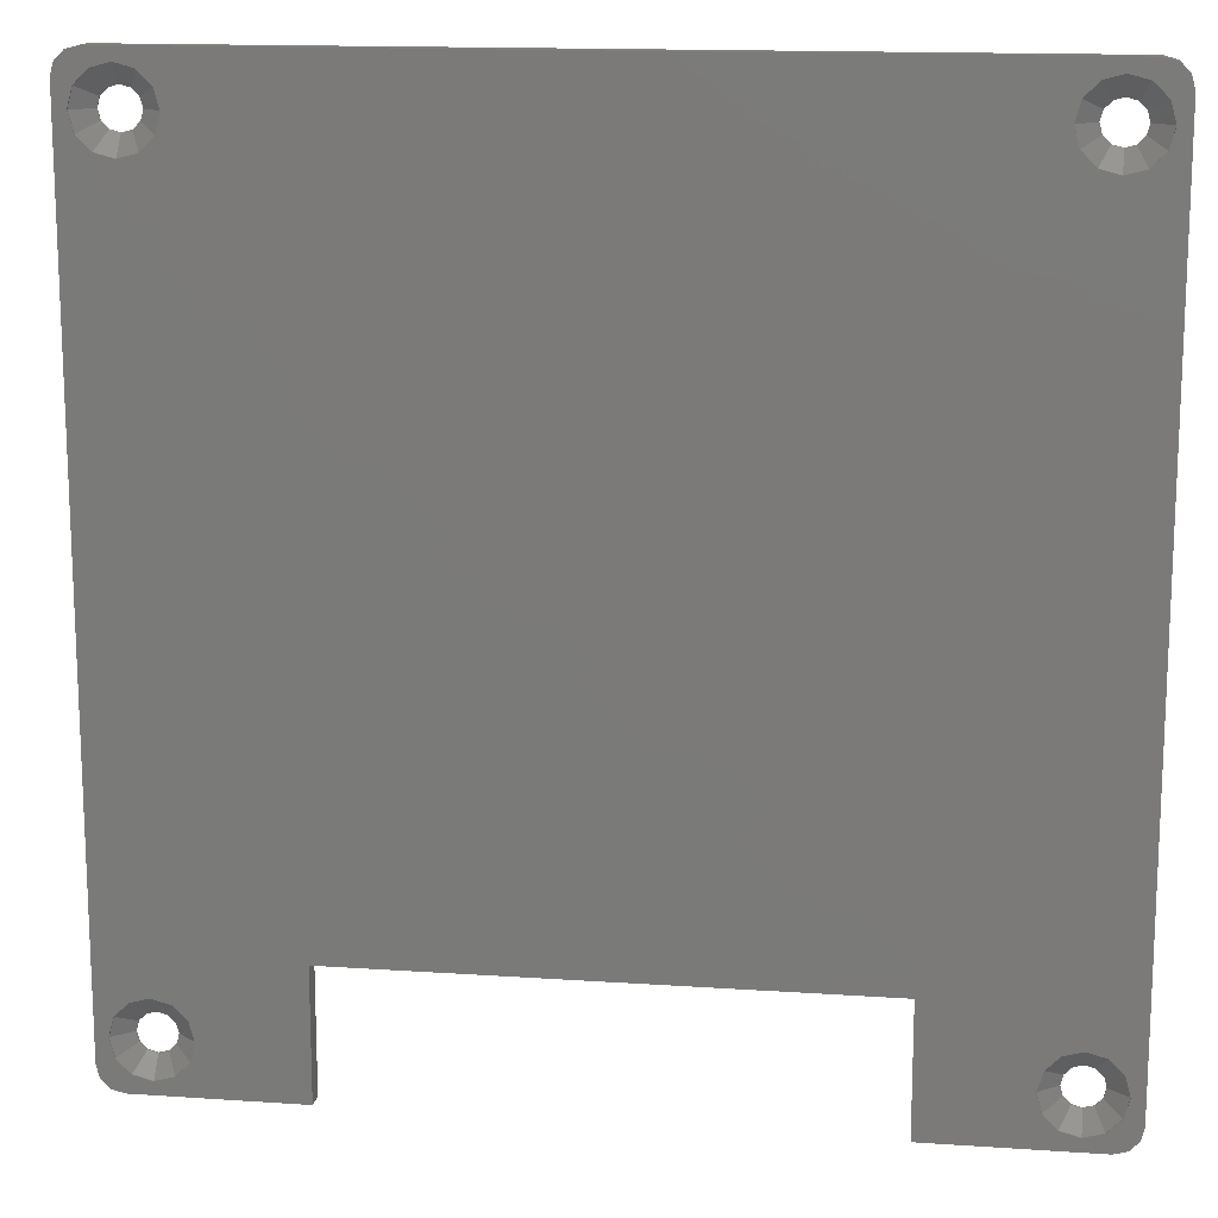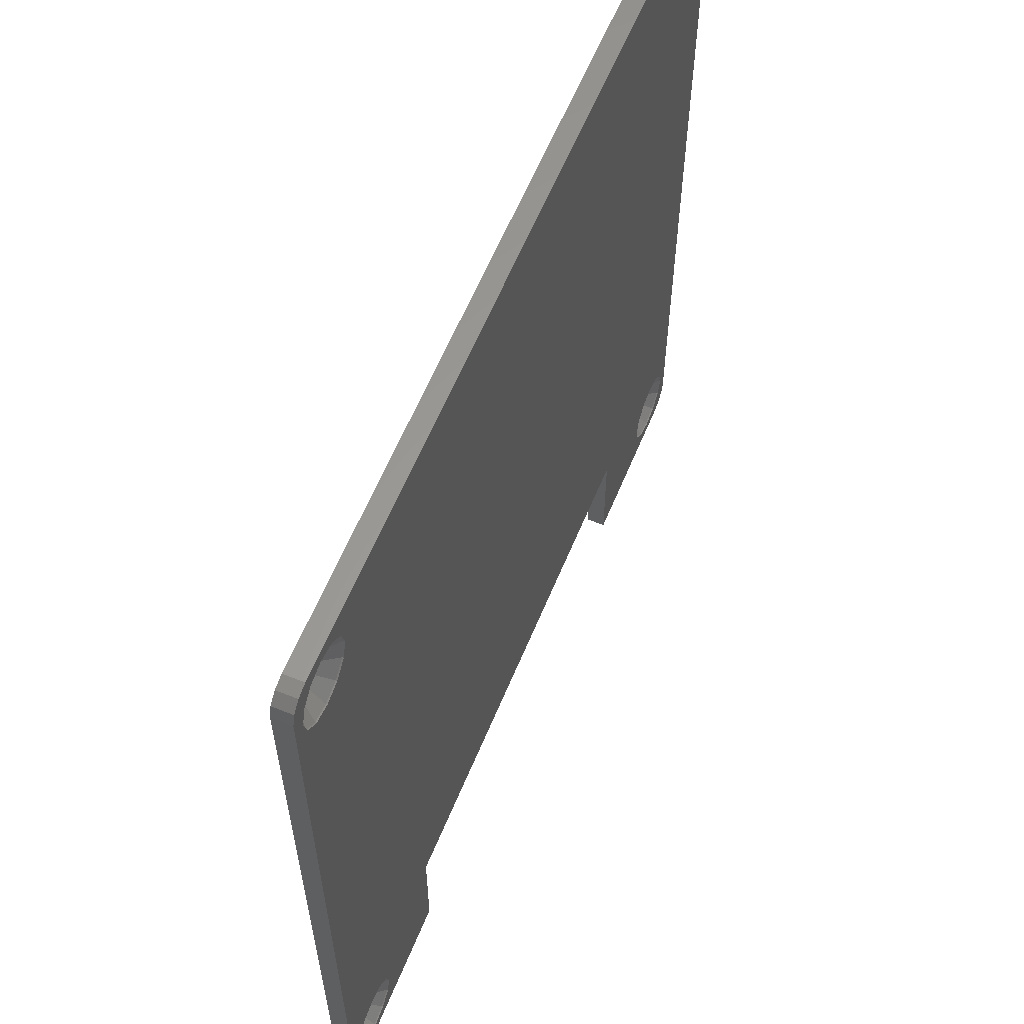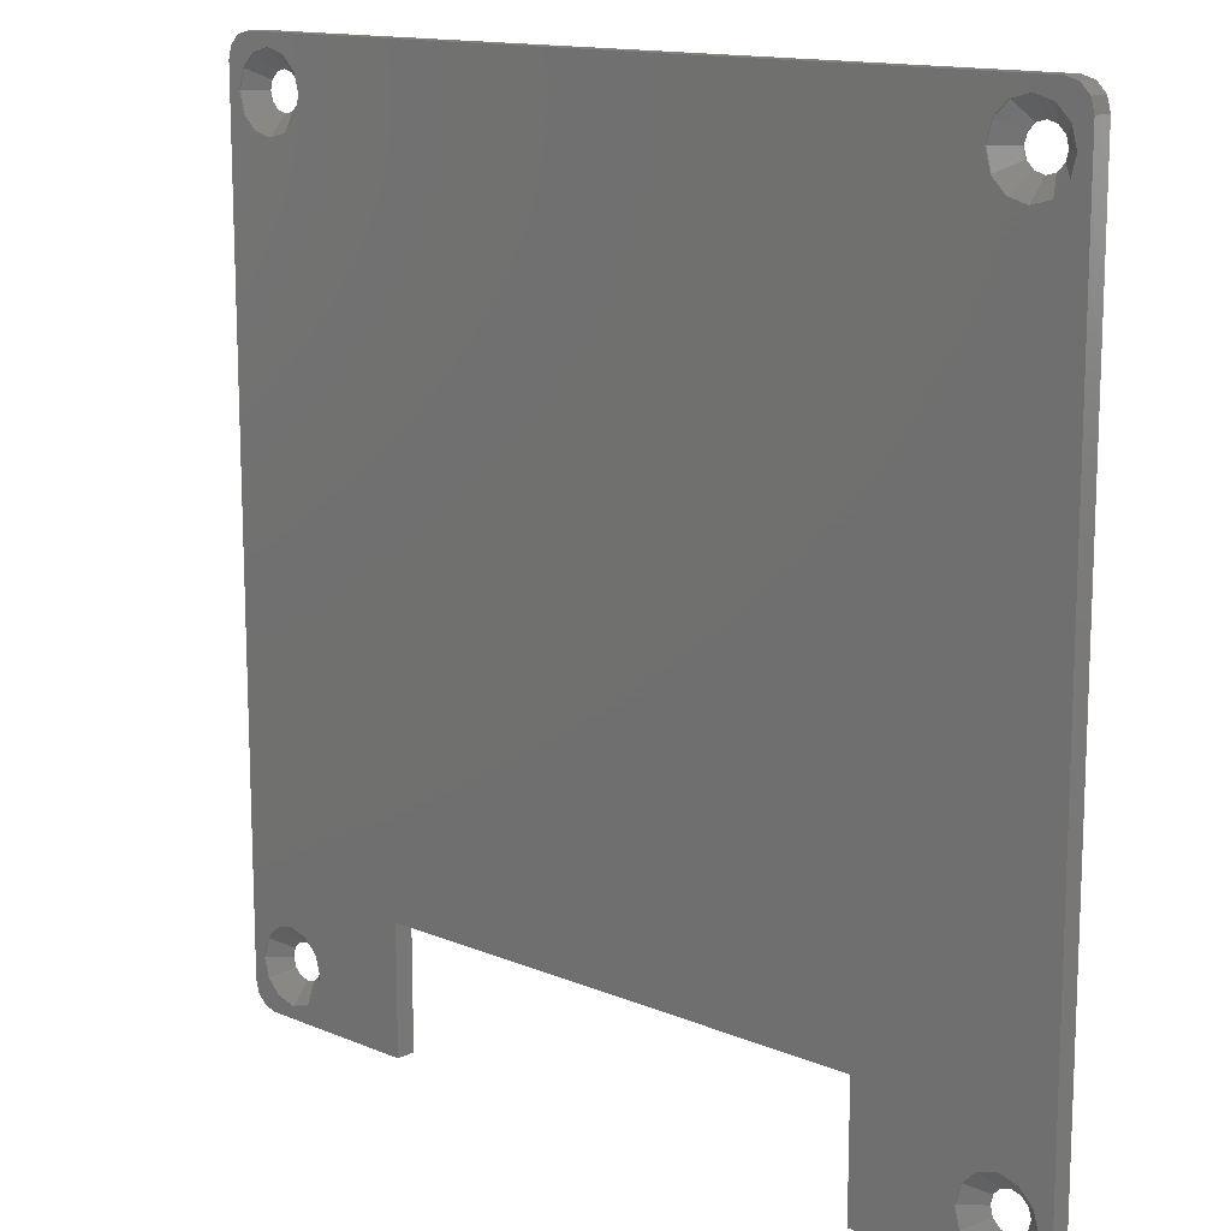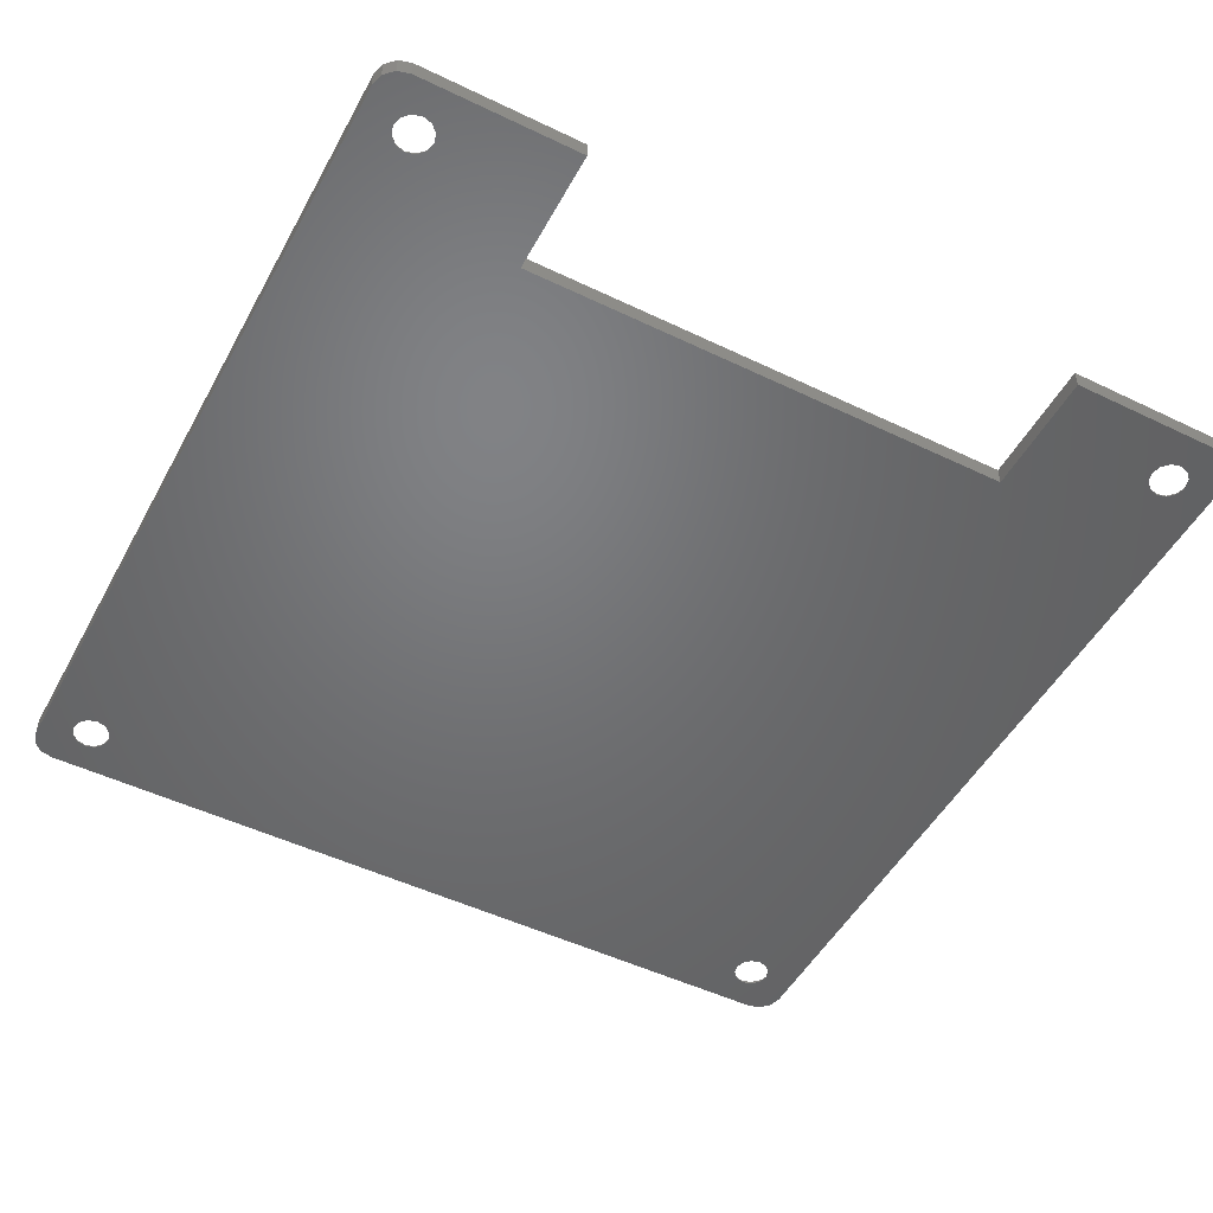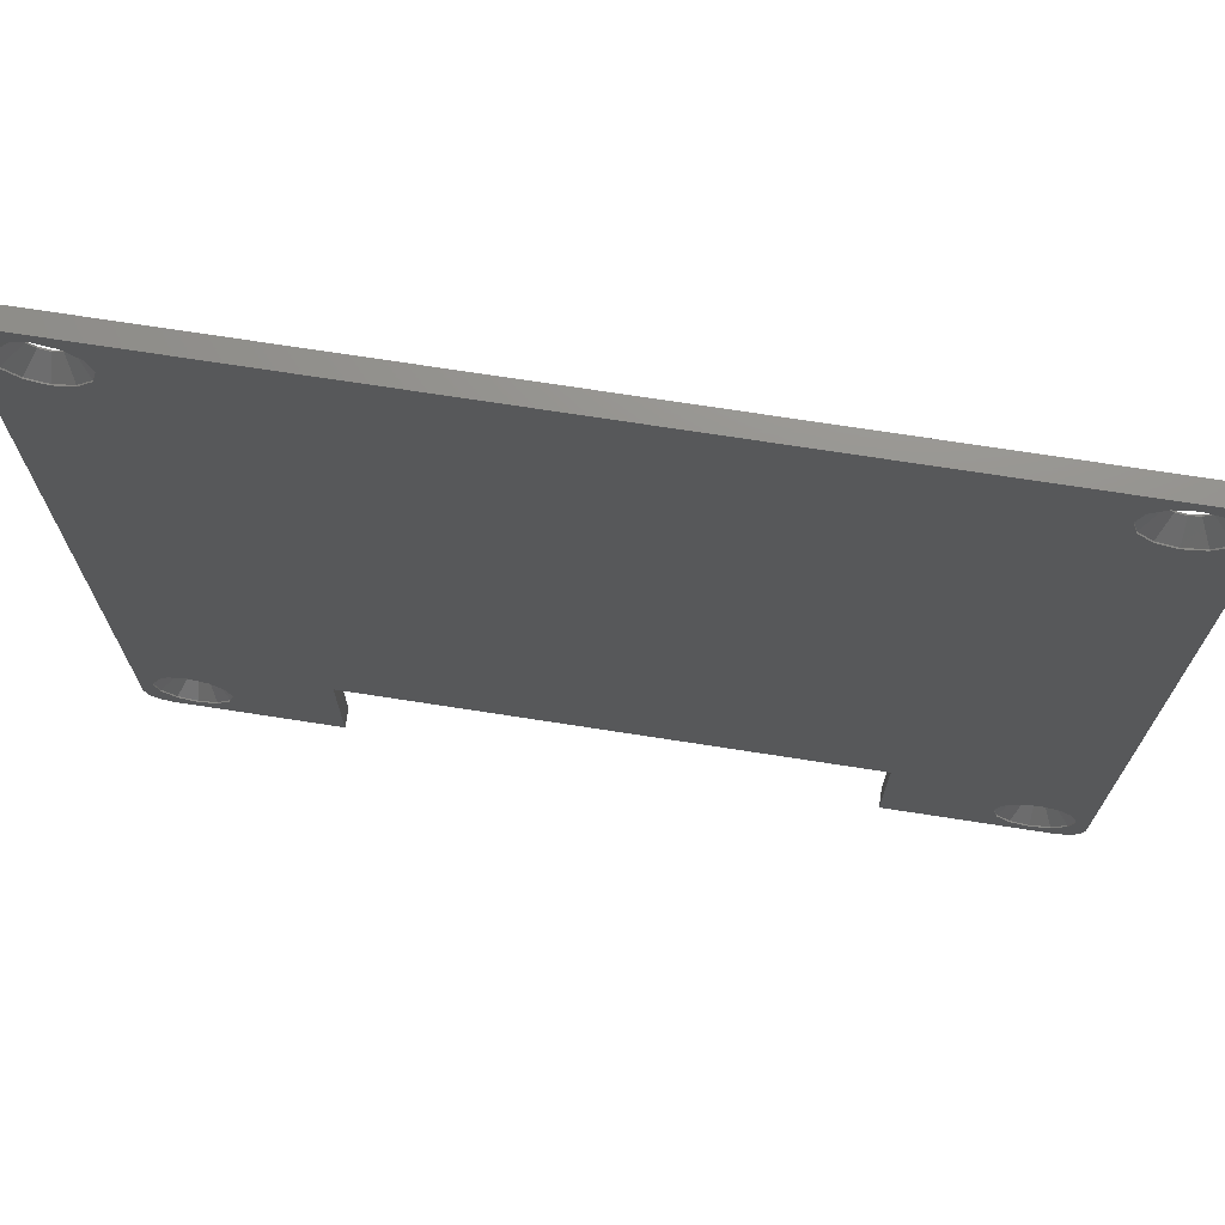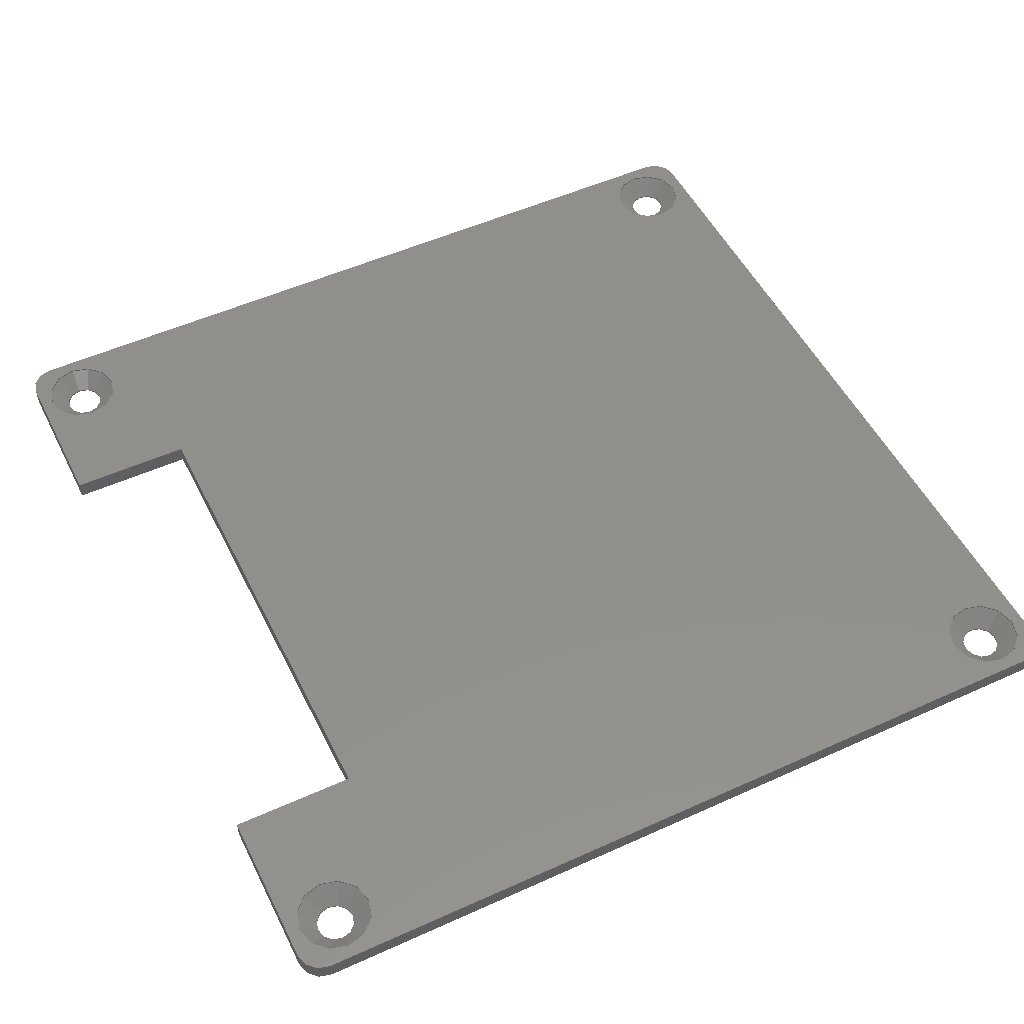
<metadata>
{"format":"stl","ext":"stl","renderer":"f3d","projection":"perspective","resolution":1024,"background":"white","views":[{"elev":14.7,"azim":8.4,"up":"+Y"},{"elev":60.8,"azim":-67.6,"up":"+Y"},{"elev":13.8,"azim":42.9,"up":"+Y"},{"elev":-49.9,"azim":-27.9,"up":"+Z"},{"elev":72.1,"azim":8.8,"up":"+Y"},{"elev":51.8,"azim":63.9,"up":"+Z"}]}
</metadata>
<code>
# stl→obj: 232 verts, 476 faces
v 5.5 4 0
v 5.299 4.75 0.1
v 5.299 4.75 0
v 5.5 4 0.1
v 2.5 4 0.1
v 2.701 4.75 0
v 2.701 4.75 0.1
v 2.5 4 0
v 4 5.5 0
v 4.75 5.299 0.1
v 4 5.5 0.1
v 4.75 5.299 0
v 3.25 5.299 0
v 3.25 5.299 0.1
v 4.75 2.701 0
v 4 2.5 0.1
v 4.75 2.701 0.1
v 4 2.5 0
v 5.299 3.25 0
v 5.299 3.25 0.1
v 3.25 2.701 0.1
v 3.25 2.701 0
v 2.701 3.25 0.1
v 2.701 3.25 0
v 5.5 1.402 1.4
v 4 1 1.4
v 7 4 1.4
v 6.598 5.5 1.4
v 6.598 2.5 1.4
v 1.402 2.5 1.4
v 1 4 1.4
v 2.5 1.402 1.4
v 1.402 5.5 1.4
v 5.5 6.598 1.4
v 4 7 1.4
v 2.5 6.598 1.4
v 6.598 5.5 1.5
v 7 4 1.5
v 1 4 1.5
v 1.402 5.5 1.5
v 5.5 6.598 1.5
v 4 7 1.5
v 2.5 6.598 1.5
v 6.598 2.5 1.5
v 2.5 1.402 1.5
v 4 1 1.5
v 1.402 2.5 1.5
v 5.5 1.402 1.5
v 5.5 66 0
v 5.299 66.75 0.1
v 5.299 66.75 0
v 5.5 66 0.1
v 2.5 66 0.1
v 2.701 66.75 0
v 2.701 66.75 0.1
v 2.5 66 0
v 4 67.5 0
v 4.75 67.3 0.1
v 4 67.5 0.1
v 4.75 67.3 0
v 3.25 67.3 0
v 3.25 67.3 0.1
v 4.75 64.7 0
v 4 64.5 0.1
v 4.75 64.7 0.1
v 4 64.5 0
v 5.299 65.25 0
v 5.299 65.25 0.1
v 3.25 64.7 0.1
v 3.25 64.7 0
v 2.701 65.25 0.1
v 2.701 65.25 0
v 5.5 63.4 1.4
v 4 63 1.4
v 7 66 1.4
v 6.598 67.5 1.4
v 6.598 64.5 1.4
v 1.402 64.5 1.4
v 1 66 1.4
v 2.5 63.4 1.4
v 1.402 67.5 1.4
v 5.5 68.6 1.4
v 4 69 1.4
v 2.5 68.6 1.4
v 6.598 67.5 1.5
v 7 66 1.5
v 1 66 1.5
v 1.402 67.5 1.5
v 5.5 68.6 1.5
v 4 69 1.5
v 2.5 68.6 1.5
v 6.598 64.5 1.5
v 2.5 63.4 1.5
v 4 63 1.5
v 1.402 64.5 1.5
v 5.5 63.4 1.5
v 67.5 4 0
v 67.3 4.75 0.1
v 67.3 4.75 0
v 67.5 4 0.1
v 64.5 4 0.1
v 64.7 4.75 0
v 64.7 4.75 0.1
v 64.5 4 0
v 66 5.5 0
v 66.75 5.299 0.1
v 66 5.5 0.1
v 66.75 5.299 0
v 65.25 5.299 0
v 65.25 5.299 0.1
v 66.75 2.701 0
v 66 2.5 0.1
v 66.75 2.701 0.1
v 66 2.5 0
v 67.3 3.25 0
v 67.3 3.25 0.1
v 65.25 2.701 0.1
v 65.25 2.701 0
v 64.7 3.25 0.1
v 64.7 3.25 0
v 67.5 1.402 1.4
v 66 1 1.4
v 69 4 1.4
v 68.6 5.5 1.4
v 68.6 2.5 1.4
v 63.4 2.5 1.4
v 63 4 1.4
v 64.5 1.402 1.4
v 63.4 5.5 1.4
v 67.5 6.598 1.4
v 66 7 1.4
v 64.5 6.598 1.4
v 68.6 5.5 1.5
v 69 4 1.5
v 63 4 1.5
v 63.4 5.5 1.5
v 67.5 6.598 1.5
v 66 7 1.5
v 64.5 6.598 1.5
v 68.6 2.5 1.5
v 64.5 1.402 1.5
v 66 1 1.5
v 63.4 2.5 1.5
v 67.5 1.402 1.5
v 67.5 66 0
v 67.3 66.75 0.1
v 67.3 66.75 0
v 67.5 66 0.1
v 64.5 66 0.1
v 64.7 66.75 0
v 64.7 66.75 0.1
v 64.5 66 0
v 66 67.5 0
v 66.75 67.3 0.1
v 66 67.5 0.1
v 66.75 67.3 0
v 65.25 67.3 0
v 65.25 67.3 0.1
v 66.75 64.7 0
v 66 64.5 0.1
v 66.75 64.7 0.1
v 66 64.5 0
v 67.3 65.25 0
v 67.3 65.25 0.1
v 65.25 64.7 0.1
v 65.25 64.7 0
v 64.7 65.25 0.1
v 64.7 65.25 0
v 67.5 63.4 1.4
v 66 63 1.4
v 69 66 1.4
v 68.6 67.5 1.4
v 68.6 64.5 1.4
v 63.4 64.5 1.4
v 63 66 1.4
v 64.5 63.4 1.4
v 63.4 67.5 1.4
v 67.5 68.6 1.4
v 66 69 1.4
v 64.5 68.6 1.4
v 68.6 67.5 1.5
v 69 66 1.5
v 63 66 1.5
v 63.4 67.5 1.5
v 67.5 68.6 1.5
v 66 69 1.5
v 64.5 68.6 1.5
v 68.6 64.5 1.5
v 64.5 63.4 1.5
v 66 63 1.5
v 63.4 64.5 1.5
v 67.5 63.4 1.5
v 70 2 1.5
v 70 68 0
v 70 68 1.5
v 70 2 0
v 69.73 1 1.5
v 69.73 1 0
v 68 0 0
v 69 0.268 1.5
v 68 0 1.5
v 69 0.268 0
v 15 10 1.5
v 0 68 1.5
v 55 10 1.5
v 69 69.73 1.5
v 68 70 1.5
v 2 70 1.5
v 1 69.73 1.5
v 0.268 69 1.5
v 0 2 1.5
v 1 0.268 1.5
v 0.268 1 1.5
v 69.73 69 1.5
v 55 0 1.5
v 15 0 1.5
v 2 0 1.5
v 1 0.268 0
v 2 0 0
v 0 2 0
v 0 68 0
v 2 70 0
v 1 69.73 0
v 69 69.73 0
v 68 70 0
v 69.73 69 0
v 15 0 0
v 55 0 0
v 0.268 69 0
v 0.268 1 0
v 15 10 0
v 55 10 0
f 1 2 3
f 2 1 4
f 5 6 7
f 6 5 8
f 9 10 11
f 10 9 12
f 3 10 12
f 10 3 2
f 13 11 14
f 11 13 9
f 7 13 14
f 13 7 6
f 15 16 17
f 16 15 18
f 19 4 1
f 4 19 20
f 18 21 16
f 21 18 22
f 23 8 5
f 8 23 24
f 15 20 19
f 20 15 17
f 21 24 23
f 24 21 22
f 16 25 17
f 25 16 26
f 27 28 4
f 4 28 2
f 4 29 27
f 29 4 20
f 21 23 30
f 30 5 31
f 20 25 29
f 25 20 17
f 21 26 16
f 26 21 32
f 32 21 30
f 5 33 31
f 28 34 10
f 2 28 10
f 11 35 36
f 35 10 34
f 10 35 11
f 23 5 30
f 14 11 36
f 5 7 33
f 36 7 14
f 7 36 33
f 27 37 28
f 37 27 38
f 39 33 40
f 33 39 31
f 35 41 42
f 41 35 34
f 28 41 34
f 41 28 37
f 36 42 43
f 42 36 35
f 40 36 43
f 36 40 33
f 29 38 27
f 38 29 44
f 26 45 46
f 45 26 32
f 47 31 39
f 31 47 30
f 25 44 29
f 44 25 48
f 25 46 48
f 46 25 26
f 45 30 47
f 30 45 32
f 49 50 51
f 50 49 52
f 53 54 55
f 54 53 56
f 57 58 59
f 58 57 60
f 51 58 60
f 58 51 50
f 61 59 62
f 59 61 57
f 55 61 62
f 61 55 54
f 63 64 65
f 64 63 66
f 67 52 49
f 52 67 68
f 66 69 64
f 69 66 70
f 71 56 53
f 56 71 72
f 63 68 67
f 68 63 65
f 69 72 71
f 72 69 70
f 64 73 65
f 73 64 74
f 75 76 52
f 52 76 50
f 52 77 75
f 77 52 68
f 69 71 78
f 78 53 79
f 68 73 77
f 73 68 65
f 69 74 64
f 74 69 80
f 80 69 78
f 53 81 79
f 76 82 58
f 50 76 58
f 59 83 84
f 83 58 82
f 58 83 59
f 71 53 78
f 62 59 84
f 53 55 81
f 84 55 62
f 55 84 81
f 75 85 76
f 85 75 86
f 87 81 88
f 81 87 79
f 83 89 90
f 89 83 82
f 76 89 82
f 89 76 85
f 84 90 91
f 90 84 83
f 81 91 88
f 91 81 84
f 77 86 75
f 86 77 92
f 74 93 94
f 93 74 80
f 95 79 87
f 79 95 78
f 73 92 77
f 92 73 96
f 73 94 96
f 94 73 74
f 93 78 95
f 78 93 80
f 97 98 99
f 98 97 100
f 101 102 103
f 102 101 104
f 105 106 107
f 106 105 108
f 108 98 106
f 98 108 99
f 109 107 110
f 107 109 105
f 102 110 103
f 110 102 109
f 111 112 113
f 112 111 114
f 115 100 97
f 100 115 116
f 114 117 112
f 117 114 118
f 119 104 101
f 104 119 120
f 115 113 116
f 113 115 111
f 118 119 117
f 119 118 120
f 112 121 113
f 121 112 122
f 123 124 100
f 100 124 98
f 100 125 123
f 125 100 116
f 117 119 126
f 126 101 127
f 116 121 125
f 121 116 113
f 117 122 112
f 122 117 128
f 128 117 126
f 101 129 127
f 124 130 106
f 98 124 106
f 107 131 132
f 131 106 130
f 106 131 107
f 119 101 126
f 110 107 132
f 101 103 129
f 132 103 110
f 103 132 129
f 123 133 124
f 133 123 134
f 135 129 136
f 129 135 127
f 131 137 138
f 137 131 130
f 124 137 130
f 137 124 133
f 132 138 139
f 138 132 131
f 136 132 139
f 132 136 129
f 125 134 123
f 134 125 140
f 122 141 142
f 141 122 128
f 143 127 135
f 127 143 126
f 121 140 125
f 140 121 144
f 121 142 144
f 142 121 122
f 141 126 143
f 126 141 128
f 145 146 147
f 146 145 148
f 149 150 151
f 150 149 152
f 153 154 155
f 154 153 156
f 147 154 156
f 154 147 146
f 157 155 158
f 155 157 153
f 151 157 158
f 157 151 150
f 159 160 161
f 160 159 162
f 163 148 145
f 148 163 164
f 162 165 160
f 165 162 166
f 167 152 149
f 152 167 168
f 159 164 163
f 164 159 161
f 165 168 167
f 168 165 166
f 160 169 161
f 169 160 170
f 171 172 148
f 148 172 146
f 148 173 171
f 173 148 164
f 165 167 174
f 174 149 175
f 164 169 173
f 169 164 161
f 165 170 160
f 170 165 176
f 176 165 174
f 149 177 175
f 172 178 154
f 146 172 154
f 155 179 180
f 179 154 178
f 154 179 155
f 167 149 174
f 158 155 180
f 149 151 177
f 180 151 158
f 151 180 177
f 171 181 172
f 181 171 182
f 183 177 184
f 177 183 175
f 179 185 186
f 185 179 178
f 172 185 178
f 185 172 181
f 180 186 187
f 186 180 179
f 184 180 187
f 180 184 177
f 173 182 171
f 182 173 188
f 170 189 190
f 189 170 176
f 191 175 183
f 175 191 174
f 169 188 173
f 188 169 192
f 169 190 192
f 190 169 170
f 189 174 191
f 174 189 176
f 193 194 195
f 194 193 196
f 197 196 193
f 196 197 198
f 199 200 201
f 200 199 202
f 96 203 92
f 203 37 38
f 94 203 96
f 203 41 37
f 42 203 94
f 203 42 41
f 94 43 42
f 93 43 94
f 95 43 93
f 95 40 43
f 204 95 87
f 95 204 40
f 133 193 188
f 193 133 134
f 192 133 188
f 192 137 133
f 190 137 192
f 190 138 137
f 205 190 189
f 190 205 138
f 205 189 191
f 138 205 139
f 86 191 183
f 139 205 136
f 195 181 182
f 185 206 207
f 206 185 181
f 207 186 185
f 207 187 186
f 136 205 135
f 191 203 205
f 86 183 184
f 191 92 203
f 92 191 86
f 85 184 187
f 89 187 207
f 184 85 86
f 187 89 85
f 208 89 207
f 89 208 90
f 208 91 90
f 209 91 208
f 91 209 88
f 210 88 209
f 40 211 39
f 88 210 204
f 88 204 87
f 40 204 211
f 39 211 212
f 212 211 213
f 181 214 206
f 188 195 182
f 214 181 195
f 195 188 193
f 140 193 134
f 193 140 197
f 197 140 200
f 144 200 140
f 200 144 201
f 142 201 144
f 141 201 142
f 215 135 205
f 135 215 143
f 141 215 201
f 143 215 141
f 203 38 216
f 44 216 38
f 48 216 44
f 217 48 46
f 48 217 216
f 45 217 46
f 212 45 47
f 212 47 39
f 45 212 217
f 218 217 212
f 217 218 219
f 220 204 221
f 204 220 211
f 222 209 208
f 209 222 223
f 224 207 206
f 207 224 225
f 195 226 214
f 226 195 194
f 219 216 217
f 216 219 227
f 228 201 215
f 201 228 199
f 221 210 229
f 210 221 204
f 223 210 209
f 210 223 229
f 218 213 230
f 213 218 212
f 230 211 220
f 211 230 213
f 225 208 207
f 208 225 222
f 214 224 206
f 224 214 226
f 200 198 197
f 198 200 202
f 12 231 3
f 231 67 49
f 9 231 12
f 231 63 67
f 66 231 9
f 231 66 63
f 13 66 9
f 13 70 66
f 6 70 13
f 6 72 70
f 220 6 8
f 6 220 72
f 227 1 231
f 227 19 1
f 227 15 19
f 219 15 227
f 24 220 8
f 220 24 219
f 22 219 24
f 18 219 22
f 15 219 18
f 163 194 99
f 194 163 145
f 108 163 99
f 108 159 163
f 105 159 108
f 105 162 159
f 232 105 109
f 105 232 162
f 232 109 102
f 162 232 166
f 232 102 104
f 166 232 168
f 115 196 198
f 99 196 97
f 115 198 202
f 196 99 194
f 111 202 199
f 147 194 145
f 194 147 226
f 196 115 97
f 202 111 115
f 199 114 111
f 199 118 114
f 232 104 228
f 120 228 104
f 118 228 120
f 228 118 199
f 226 147 224
f 156 224 147
f 224 156 225
f 153 225 156
f 157 225 153
f 231 168 232
f 49 168 231
f 168 49 152
f 3 231 1
f 152 49 150
f 51 150 49
f 150 51 157
f 60 157 51
f 157 60 225
f 222 60 57
f 60 222 225
f 61 222 57
f 223 61 54
f 221 54 56
f 221 72 220
f 229 54 221
f 220 219 218
f 220 218 230
f 72 221 56
f 61 223 222
f 54 229 223
f 216 231 203
f 231 216 227
f 228 205 232
f 205 228 215
f 231 205 203
f 205 231 232

</code>
